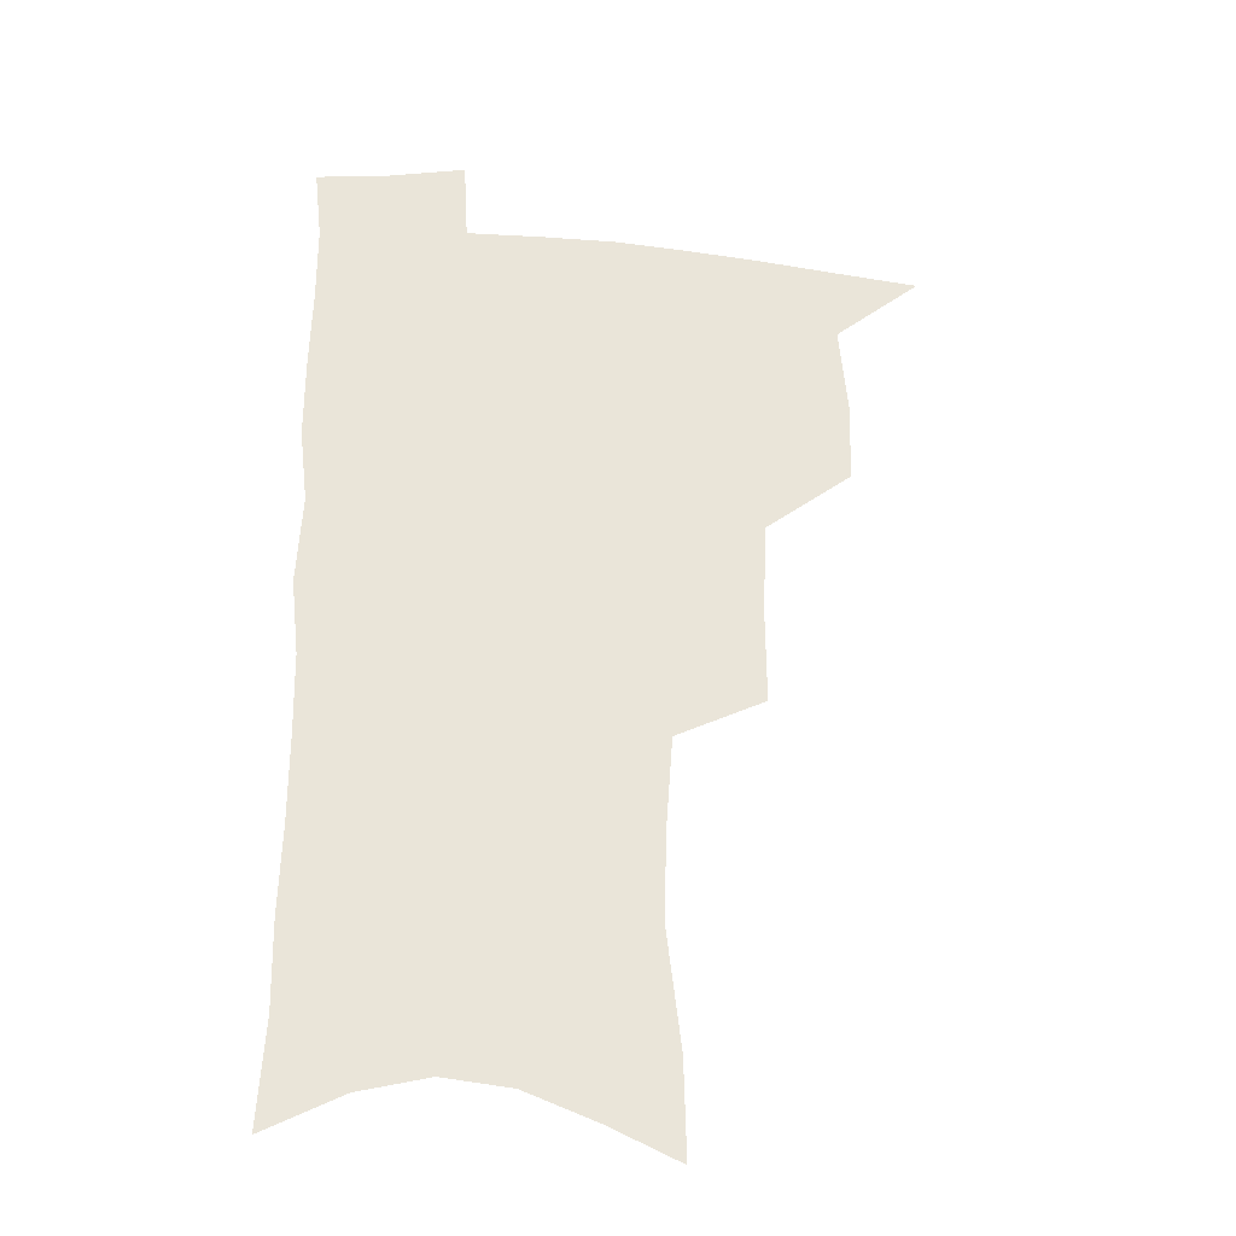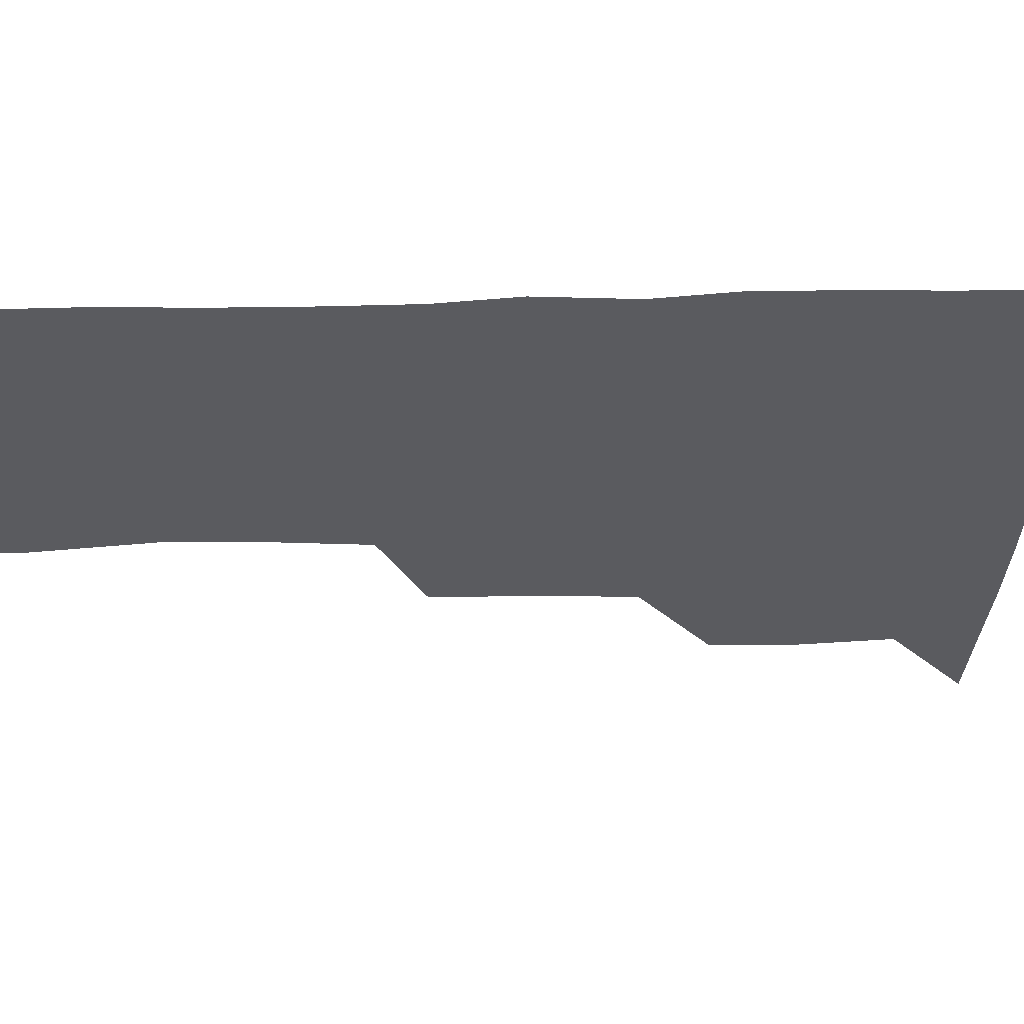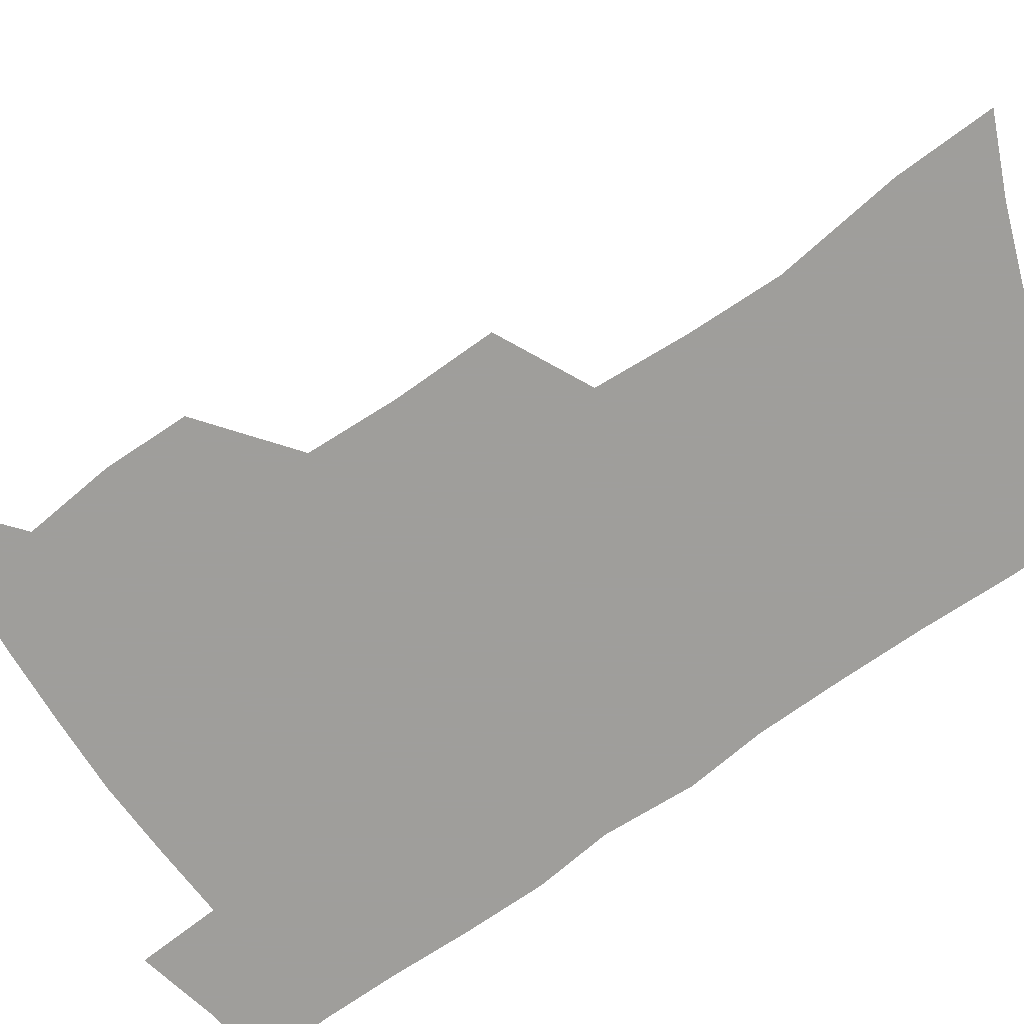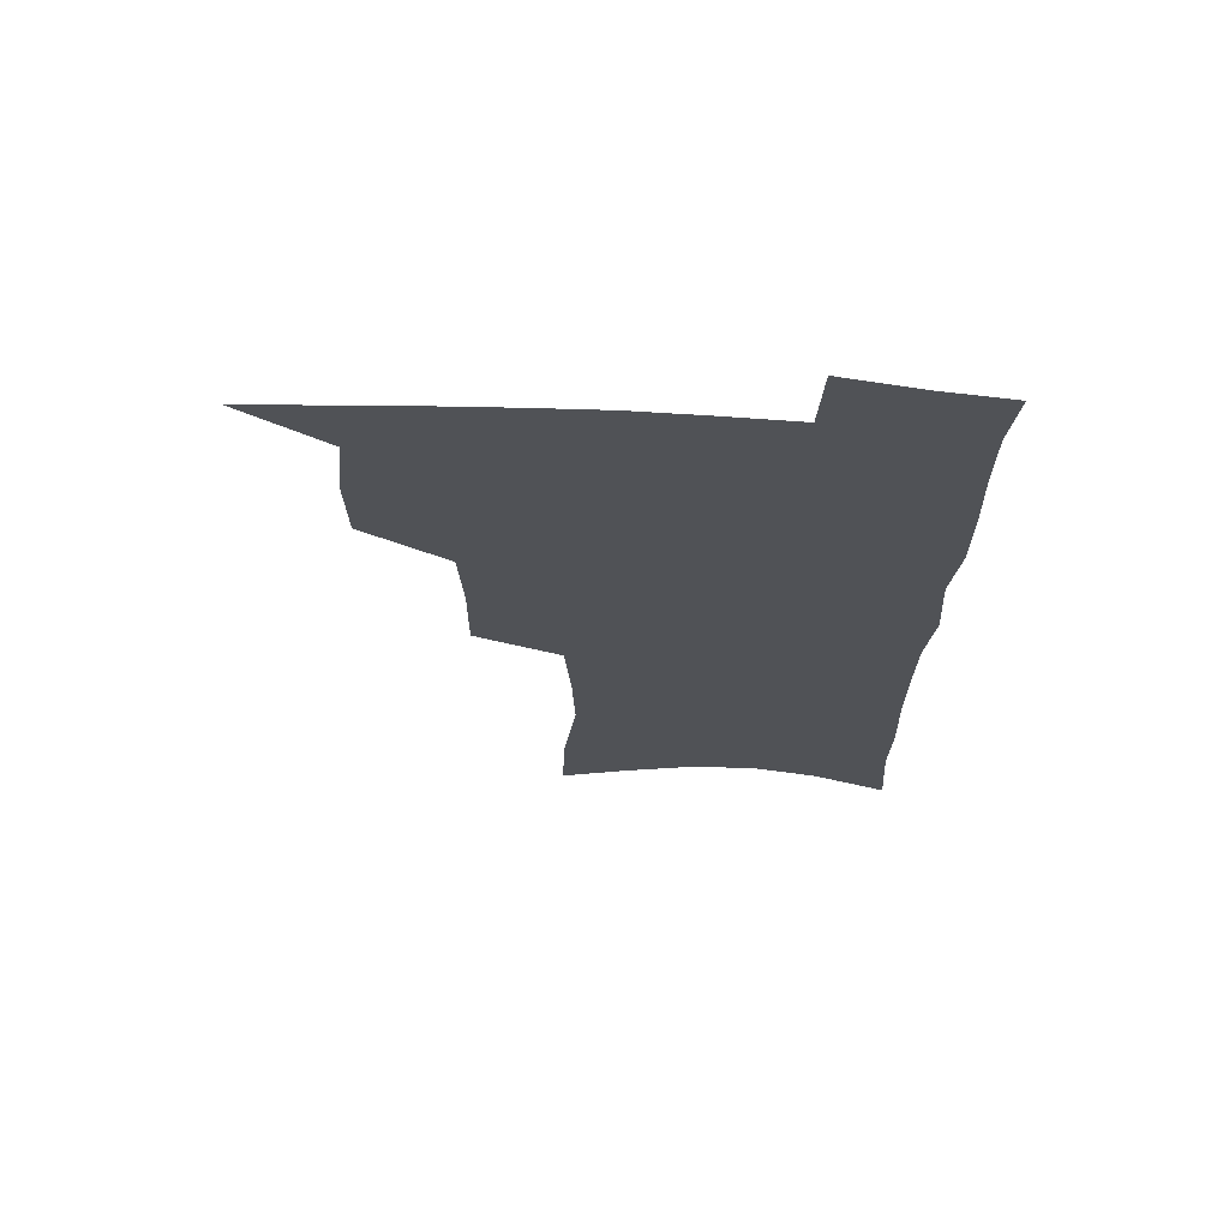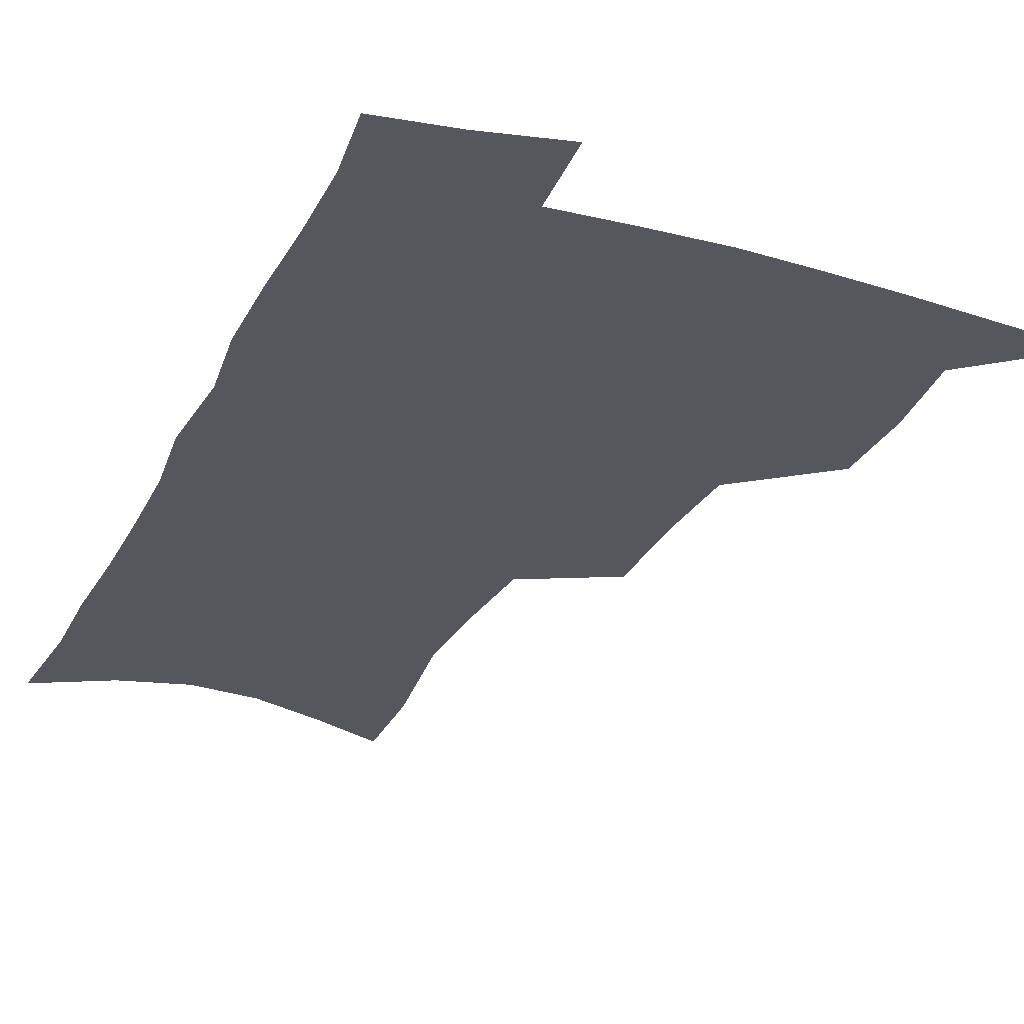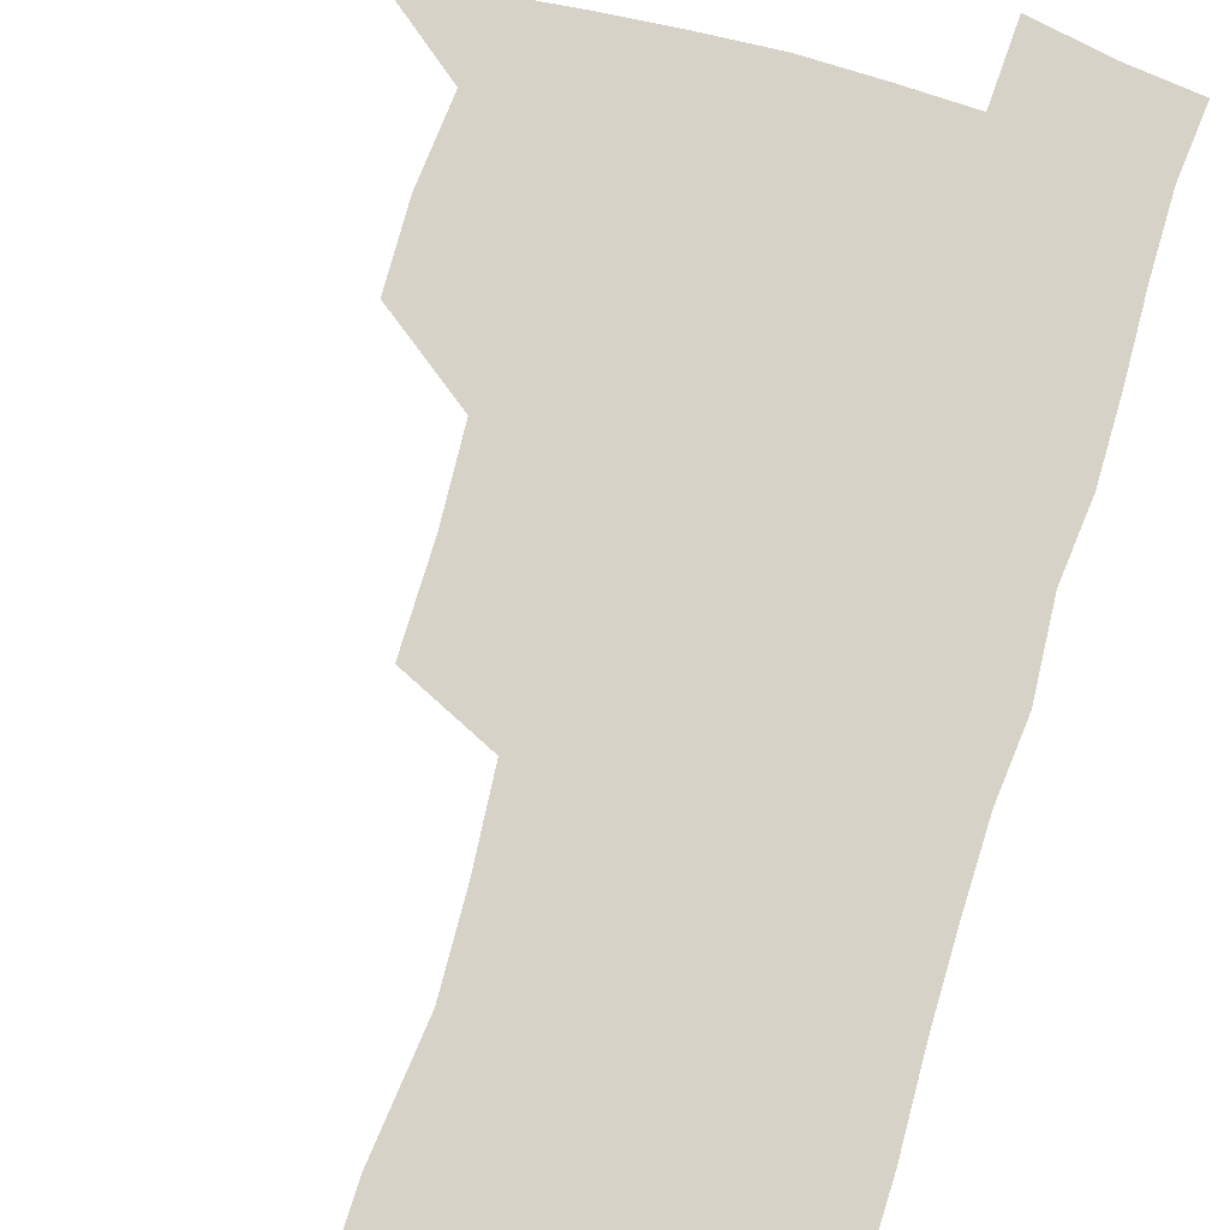
<metadata>
{"format":"obj","ext":"obj","renderer":"f3d","projection":"perspective","resolution":1024,"background":"white","views":[{"elev":-29.9,"azim":172.9,"up":"+Y"},{"elev":-32.9,"azim":91.3,"up":"+Z"},{"elev":-70.8,"azim":-54.7,"up":"+Z"},{"elev":69.1,"azim":3.3,"up":"+Y"},{"elev":-27.6,"azim":158.0,"up":"+Z"},{"elev":78.6,"azim":16.5,"up":"+Z"}]}
</metadata>
<code>
v 485 501.5 0
v 514.8 411.6 0
v 514.1 442.9 0
v 517.2 475.5 0
v 516.6 504.6 0
v 548.6 316.2 0
v 548.9 353.6 0
v 547.3 387 0
v 547 419.6 0
v 549.8 452.2 0
v 548.6 479.9 0
v 545.8 507.6 0
v 579.2 150.1 0
v 580.1 186.2 0
v 585.6 232 0
v 584.6 266.4 0
v 582.2 300.2 0
v 580.7 335.4 0
v 578.7 365.9 0
v 577.9 397 0
v 578.7 428.1 0
v 578.3 455.8 0
v 576.6 482.4 0
v 574.4 509.9 0
v 605.8 162.3 0
v 611.5 213.1 0
v 609.7 241.6 0
v 609.2 277.5 0
v 607.6 310.2 0
v 606.2 341.5 0
v 604.9 371 0
v 604.5 400.9 0
v 605.2 431.1 0
v 605.1 457.8 0
v 604.3 483.8 0
v 602.5 511.5 0
v 632.8 172.6 0
v 634.6 217 0
v 634 250.3 0
v 632.9 282.6 0
v 631.7 314.2 0
v 630.8 344.7 0
v 630.4 375.8 0
v 630.3 404 0
v 630.5 431.5 0
v 630.9 458.5 0
v 631.2 484.2 0
v 631.1 511.1 0
v 658.6 175.5 0
v 658.2 215.1 0
v 658 246.7 0
v 656.4 282.2 0
v 655.4 314.2 0
v 655.3 343.3 0
v 654.9 374.3 0
v 655.2 402.8 0
v 655.8 430.2 0
v 656.4 457.4 0
v 657.6 483.6 0
v 658.9 510.1 0
v 660.5 540.9 0
v 684.9 169.2 0
v 683.1 208.5 0
v 682.5 242.1 0
v 681.5 275.4 0
v 680.8 307.5 0
v 680.3 338.7 0
v 681.3 367.5 0
v 682.8 395.8 0
v 682.6 425.5 0
v 683.1 453.9 0
v 684.3 481.4 0
v 685.9 508.5 0
v 689.8 535 0
v 714.3 154.4 0
v 711.7 194.1 0
v 712.2 226.4 0
v 711.1 260.4 0
v 711 292.5 0
v 711.4 323.7 0
v 714.3 352.3 0
v 712.3 386.2 0
v 715.3 414.4 0
v 715.2 444.9 0
v 714.3 475.5 0
v 714.2 504.8 0
v 717 531.5 0
f 4 5 1
f 8 9 2
f 2 9 3
f 9 10 3
f 3 10 4
f 10 11 4
f 4 11 5
f 11 12 5
f 17 18 6
f 6 18 7
f 18 19 7
f 7 19 8
f 19 20 8
f 8 20 9
f 20 21 9
f 9 21 10
f 21 22 10
f 10 22 11
f 22 23 11
f 11 23 12
f 23 24 12
f 13 25 14
f 25 26 14
f 14 26 15
f 26 27 15
f 15 27 16
f 27 28 16
f 16 28 17
f 28 29 17
f 17 29 18
f 29 30 18
f 18 30 19
f 30 31 19
f 19 31 20
f 31 32 20
f 20 32 21
f 32 33 21
f 21 33 22
f 33 34 22
f 22 34 23
f 34 35 23
f 23 35 24
f 35 36 24
f 25 37 26
f 37 38 26
f 26 38 27
f 38 39 27
f 27 39 28
f 39 40 28
f 28 40 29
f 40 41 29
f 29 41 30
f 41 42 30
f 30 42 31
f 42 43 31
f 31 43 32
f 43 44 32
f 32 44 33
f 44 45 33
f 33 45 34
f 45 46 34
f 34 46 35
f 46 47 35
f 35 47 36
f 47 48 36
f 37 49 38
f 49 50 38
f 38 50 39
f 50 51 39
f 39 51 40
f 51 52 40
f 40 52 41
f 52 53 41
f 41 53 42
f 53 54 42
f 42 54 43
f 54 55 43
f 43 55 44
f 55 56 44
f 44 56 45
f 56 57 45
f 45 57 46
f 57 58 46
f 46 58 47
f 58 59 47
f 47 59 48
f 59 60 48
f 49 62 50
f 62 63 50
f 50 63 51
f 63 64 51
f 51 64 52
f 64 65 52
f 52 65 53
f 65 66 53
f 53 66 54
f 66 67 54
f 54 67 55
f 67 68 55
f 55 68 56
f 68 69 56
f 56 69 57
f 69 70 57
f 57 70 58
f 70 71 58
f 58 71 59
f 71 72 59
f 59 72 60
f 72 73 60
f 60 73 61
f 73 74 61
f 62 75 63
f 75 76 63
f 63 76 64
f 76 77 64
f 64 77 65
f 77 78 65
f 65 78 66
f 78 79 66
f 66 79 67
f 79 80 67
f 67 80 68
f 80 81 68
f 68 81 69
f 81 82 69
f 69 82 70
f 82 83 70
f 70 83 71
f 83 84 71
f 71 84 72
f 84 85 72
f 72 85 73
f 85 86 73
f 73 86 74
f 86 87 74

</code>
